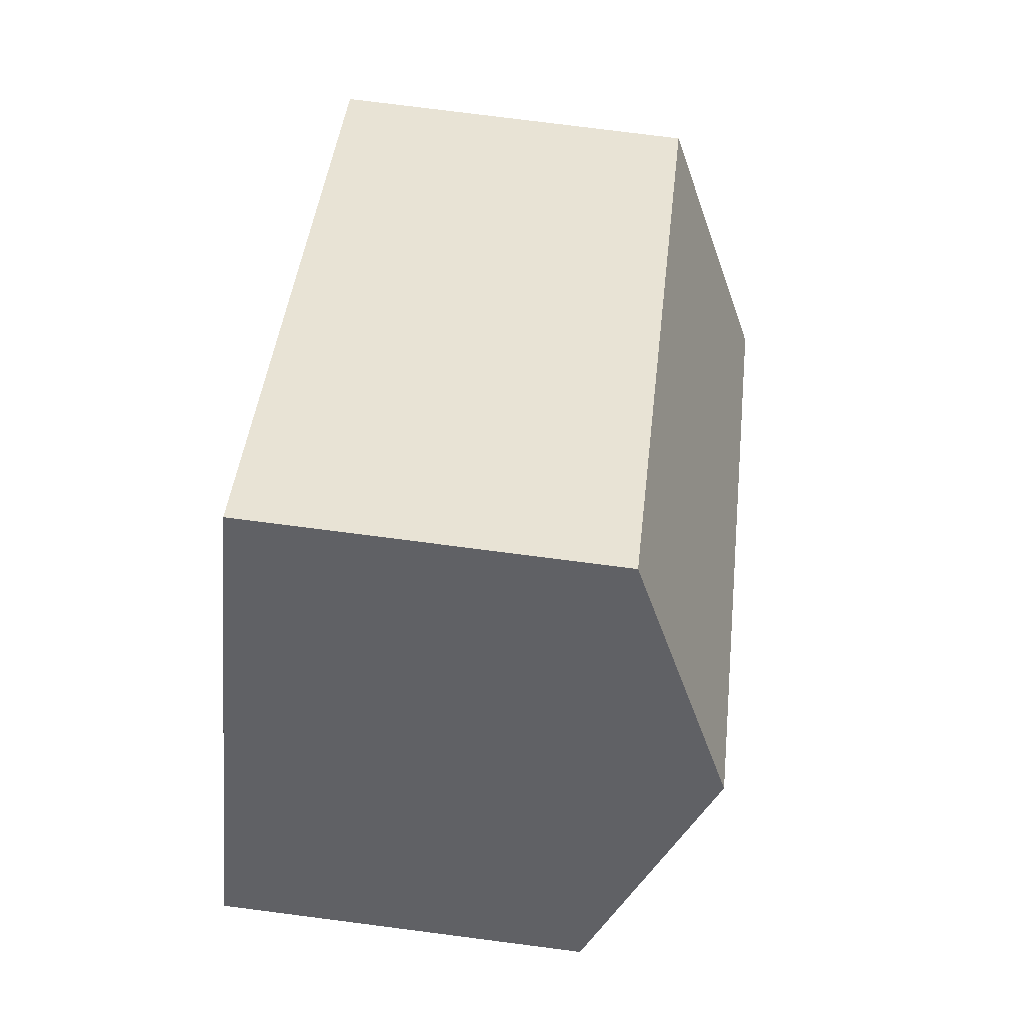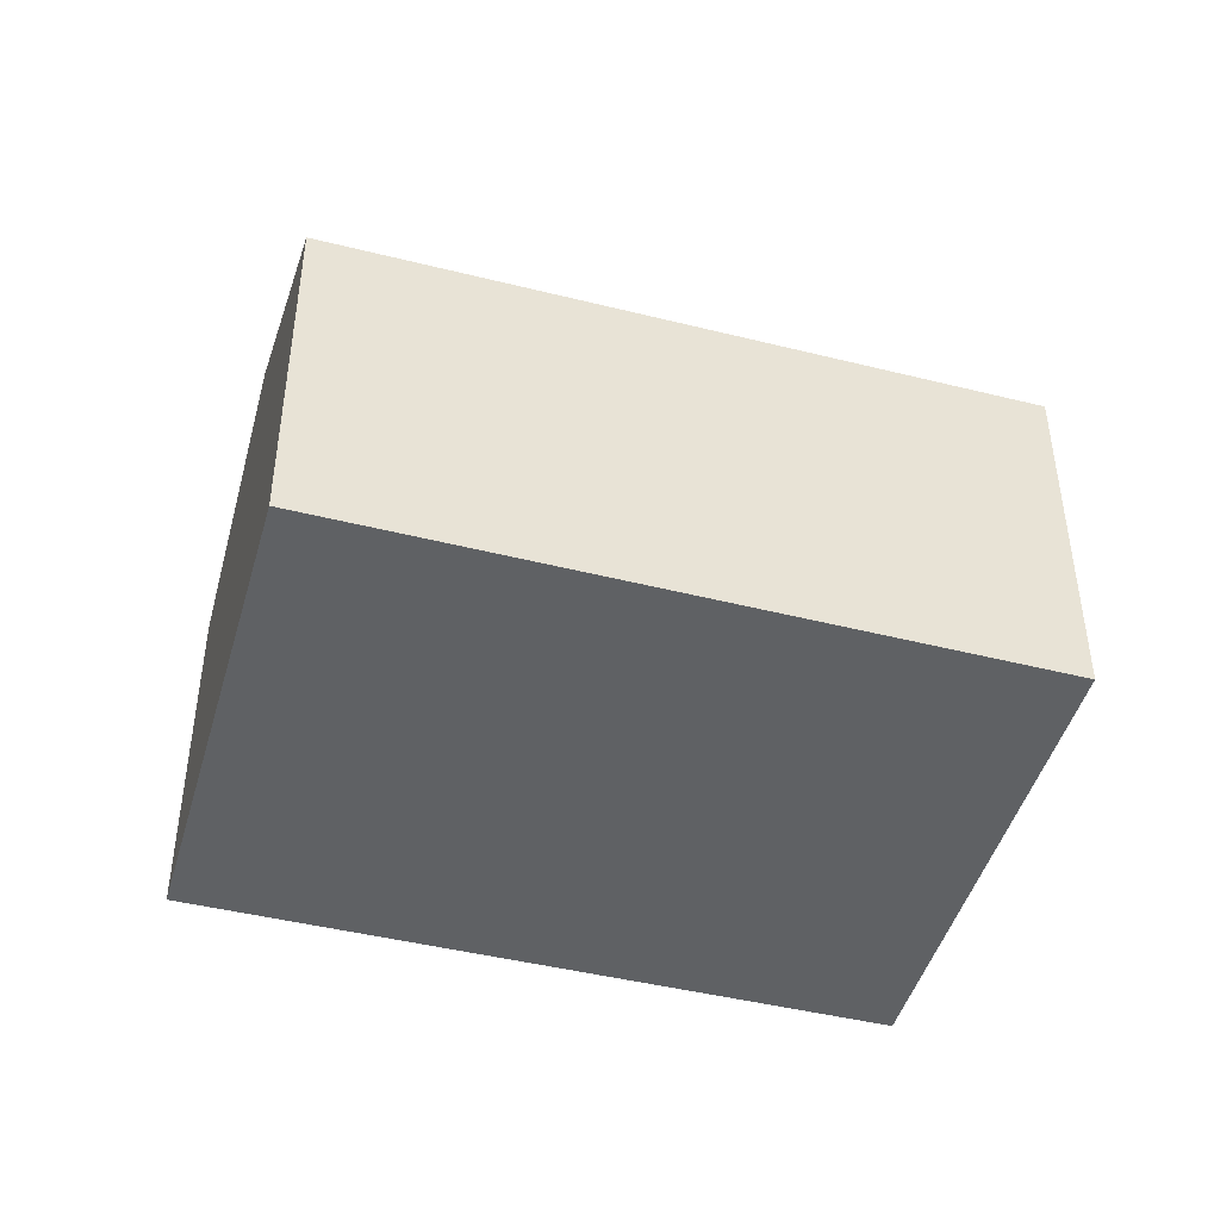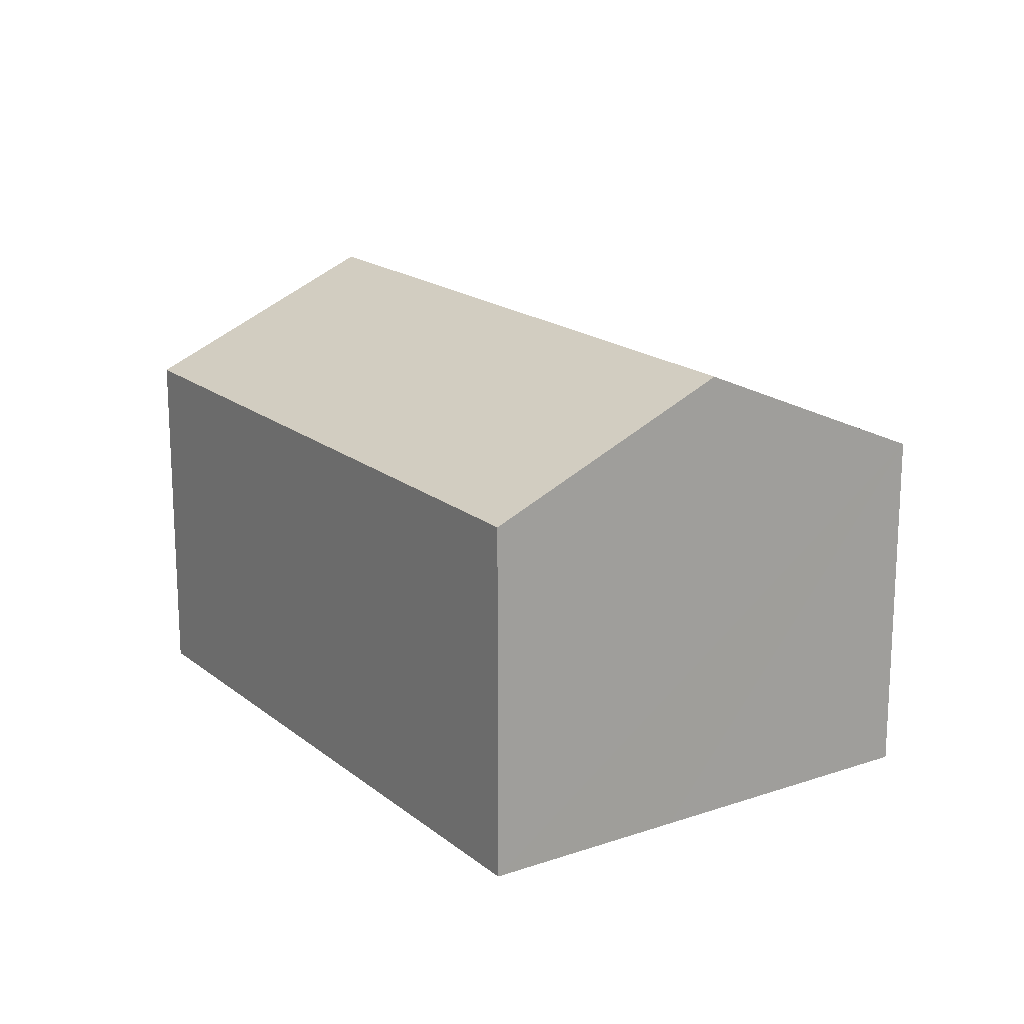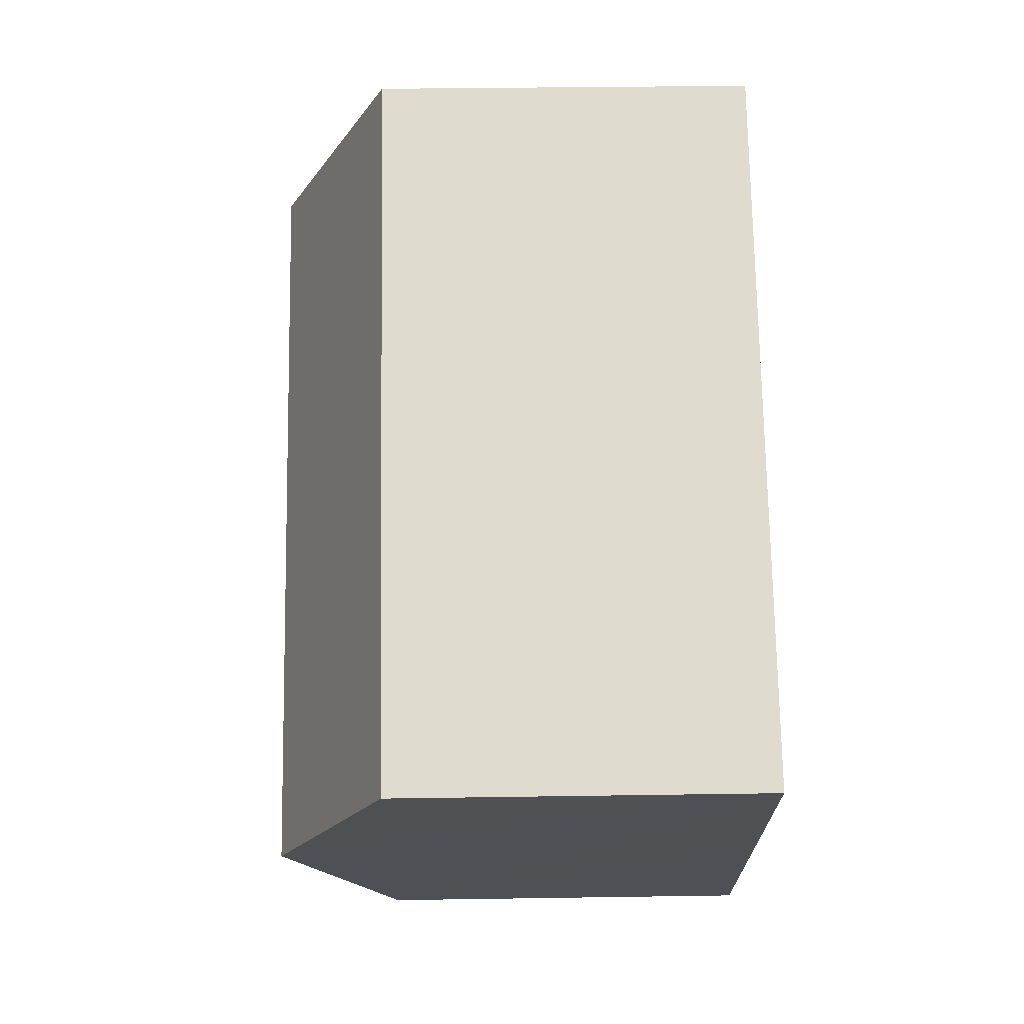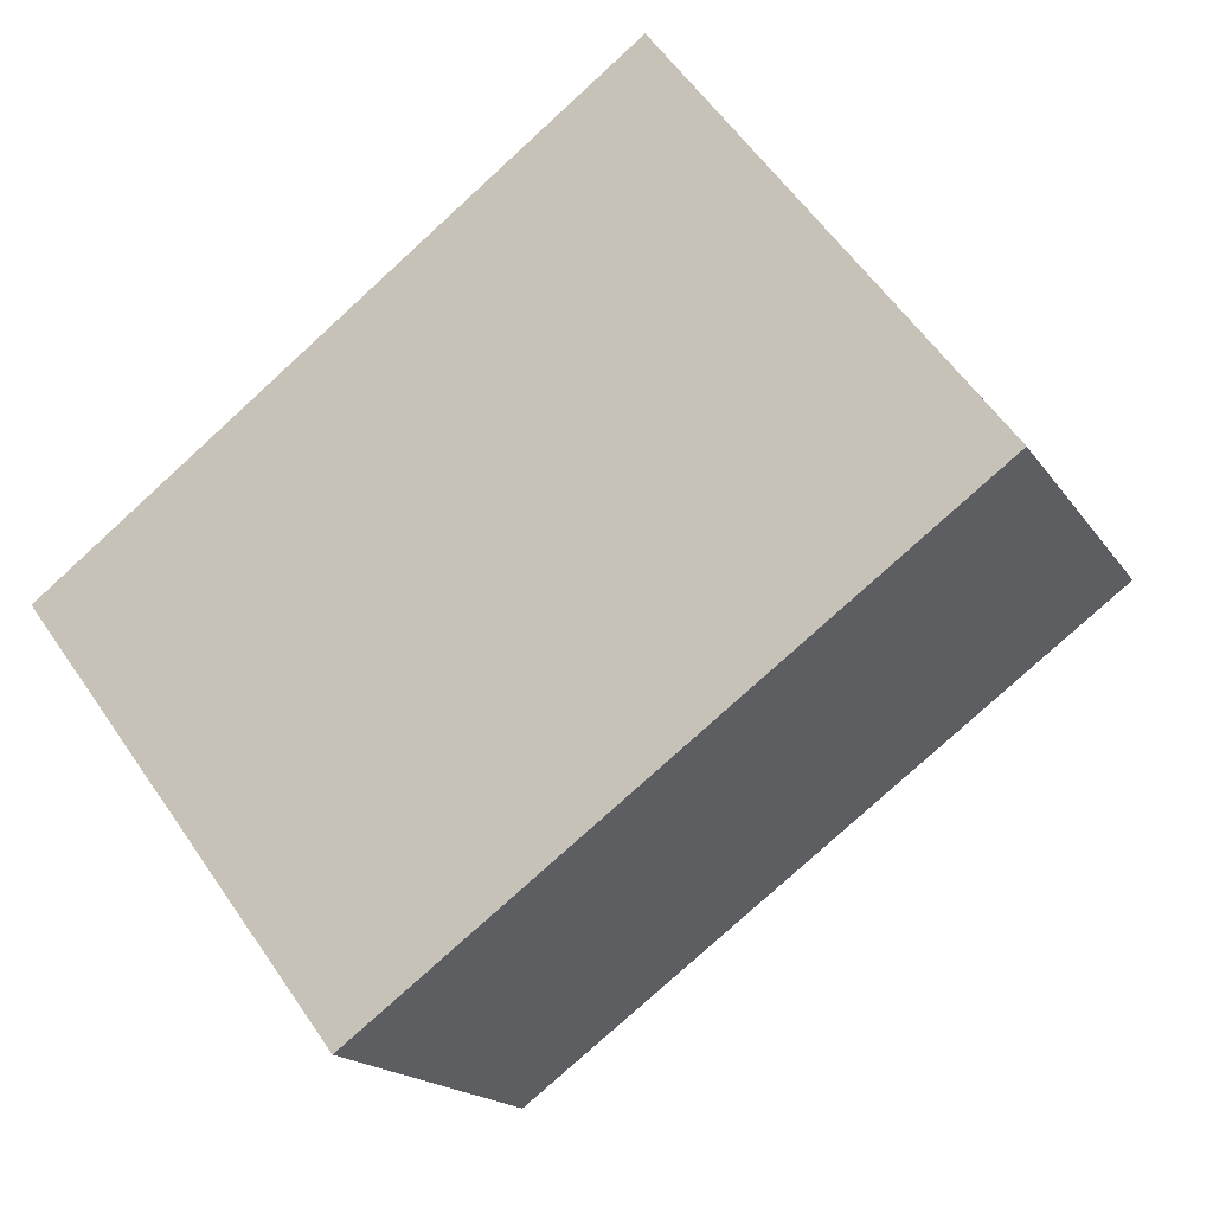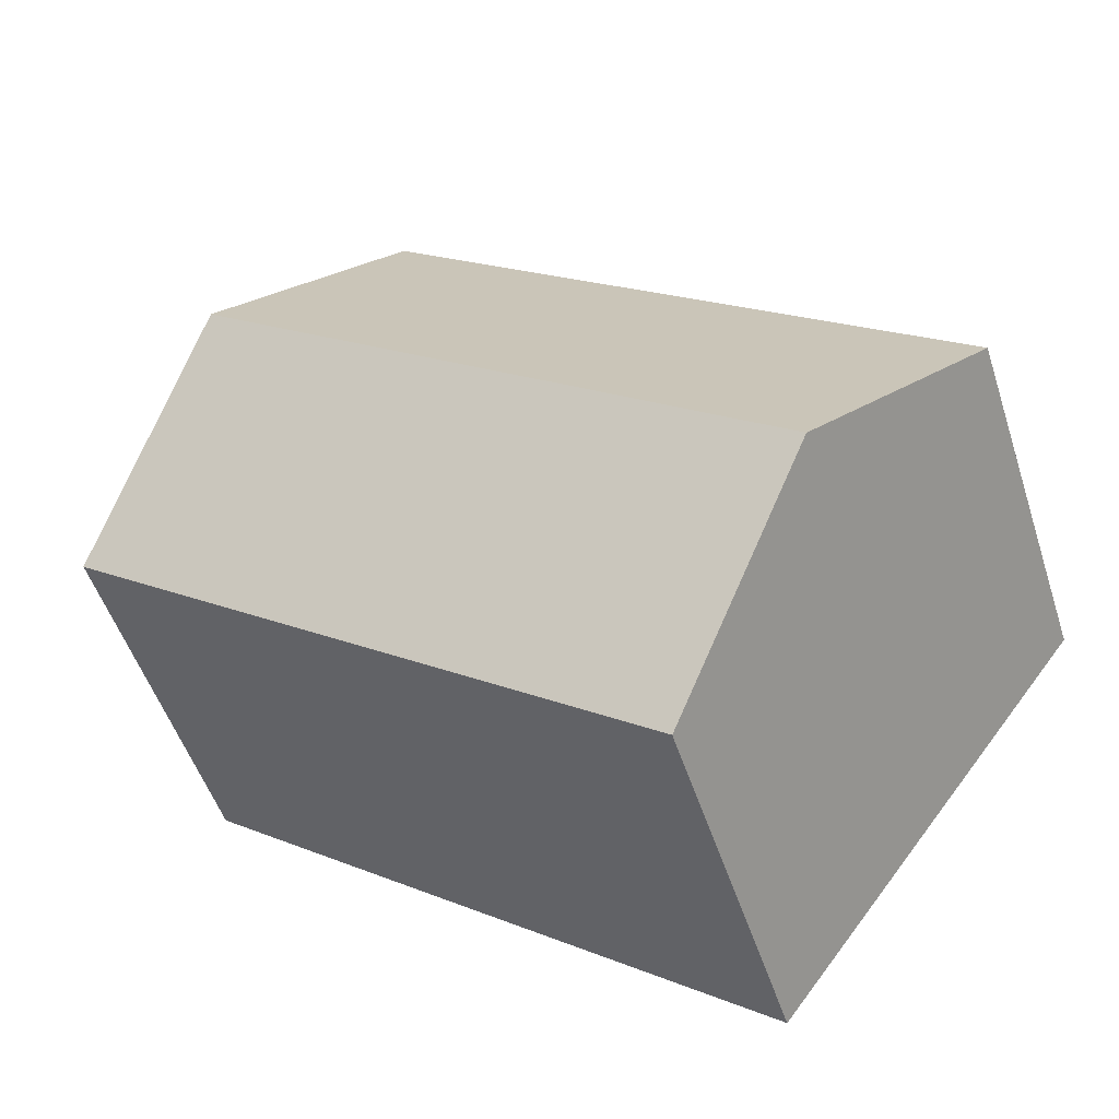
<metadata>
{"format":"obj","ext":"obj","renderer":"f3d","projection":"perspective","resolution":1024,"background":"white","views":[{"elev":76.9,"azim":97.3,"up":"+Z"},{"elev":-45.7,"azim":127.3,"up":"+Y"},{"elev":17.9,"azim":19.4,"up":"+Y"},{"elev":33.6,"azim":-91.2,"up":"+Z"},{"elev":-17.1,"azim":22.6,"up":"+Z"},{"elev":-50.7,"azim":-162.3,"up":"+Z"}]}
</metadata>
<code>
v  3.019 3.575 -3.994
v  7.164 4.638 2.245
v  8.693 3.551 0.204
v  1.516 4.638 -2.005
v  6.918 4.463 2.573
v  3.419 3.567 2.573
v  5.657 3.567 4.257
v  0 3.567 2.184e-16
v  0 0 0
v  1.516 1.228e-16 -2.005
v  3.019 2.446e-16 -3.994
v  3.419 -1.576e-16 2.573
v  5.657 -2.607e-16 4.257
v  6.918 -1.576e-16 2.573
v  8.693 -1.249e-17 0.204
v  7.164 -1.375e-16 2.245
g defaultobject
f 1 2 3
f 2 1 4
f 5 6 7
f 6 5 8
f 8 5 4
f 4 5 2
f 4 9 8
f 9 4 1
f 9 1 10
f 10 1 11
f 9 6 8
f 6 9 12
f 6 12 7
f 7 12 13
f 13 5 7
f 5 13 2
f 2 13 3
f 3 13 14
f 3 14 15
f 15 14 16
f 3 11 1
f 11 3 15
f 12 14 13
f 14 12 16
f 16 12 9
f 16 9 15
f 15 9 10
f 15 10 11

</code>
